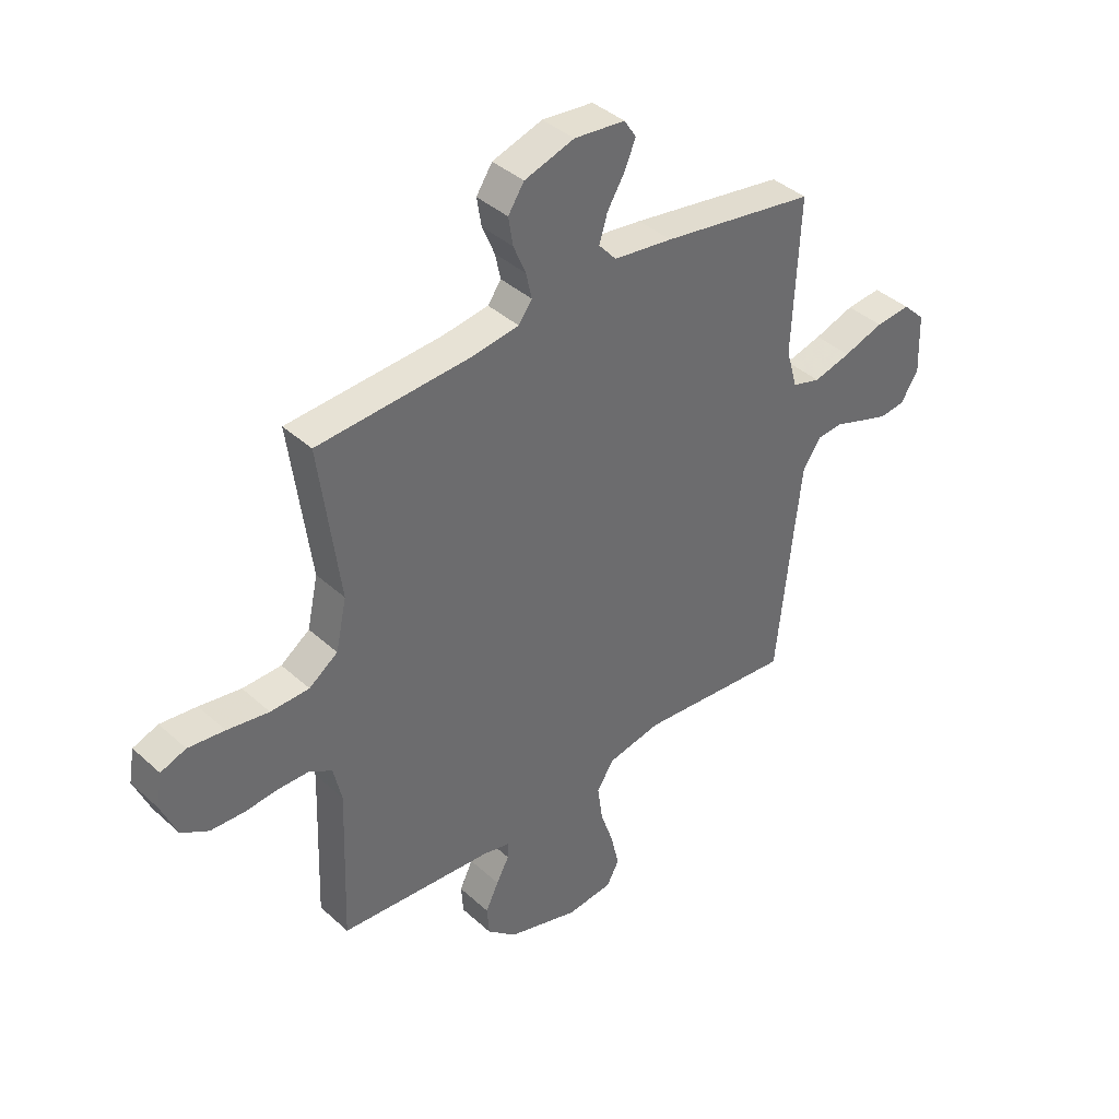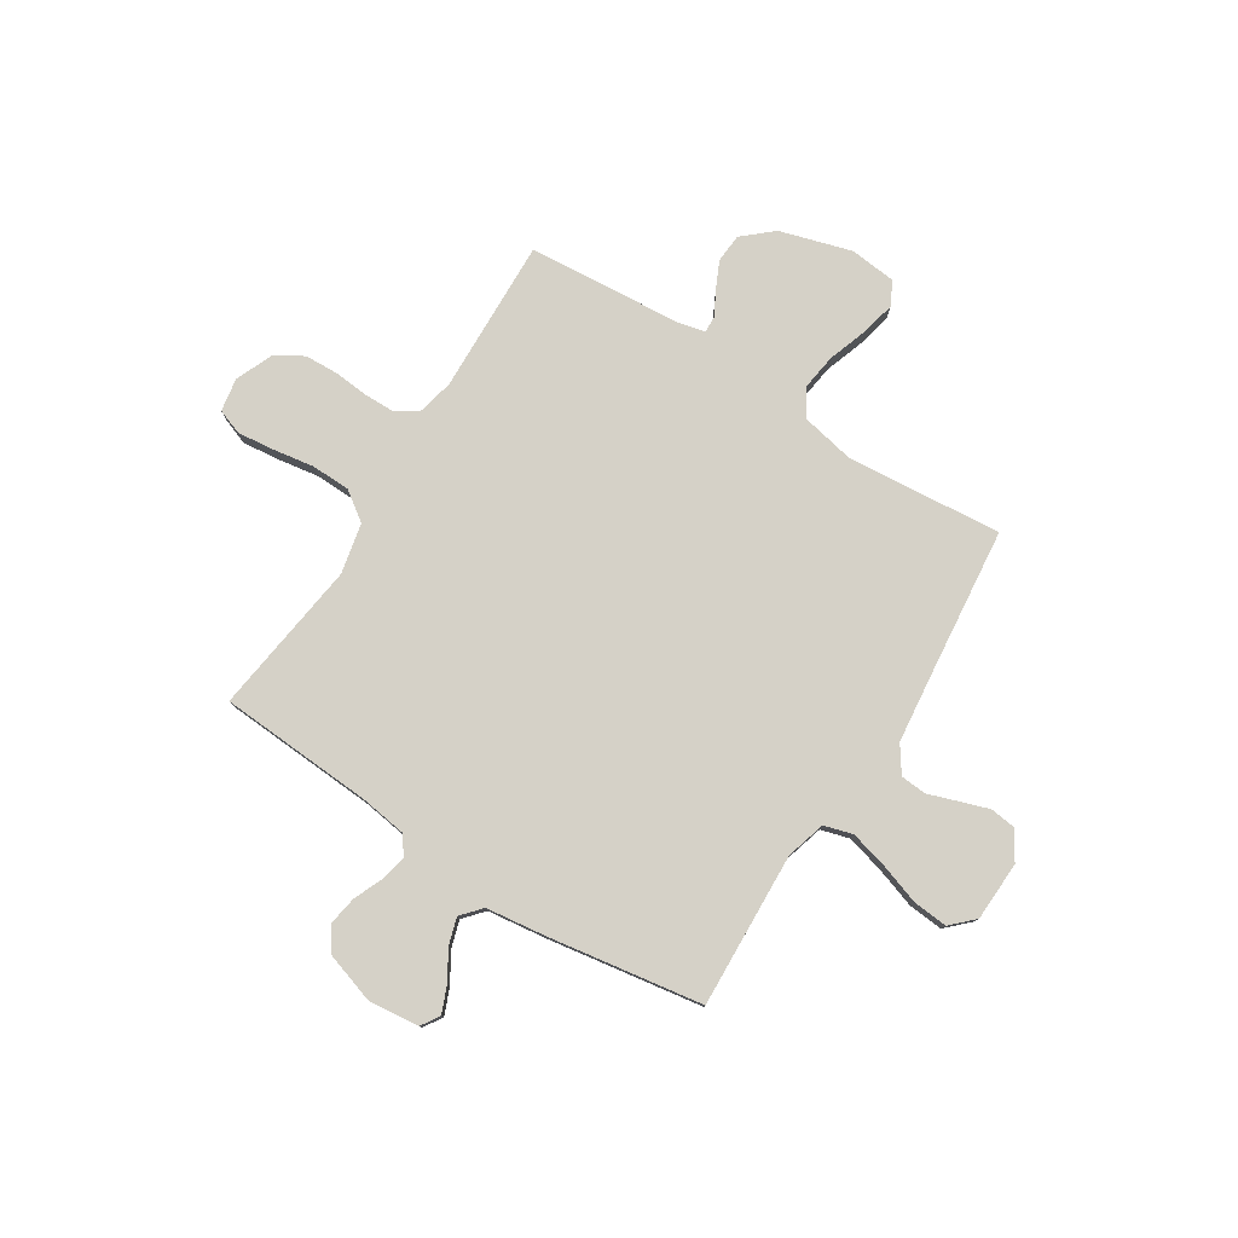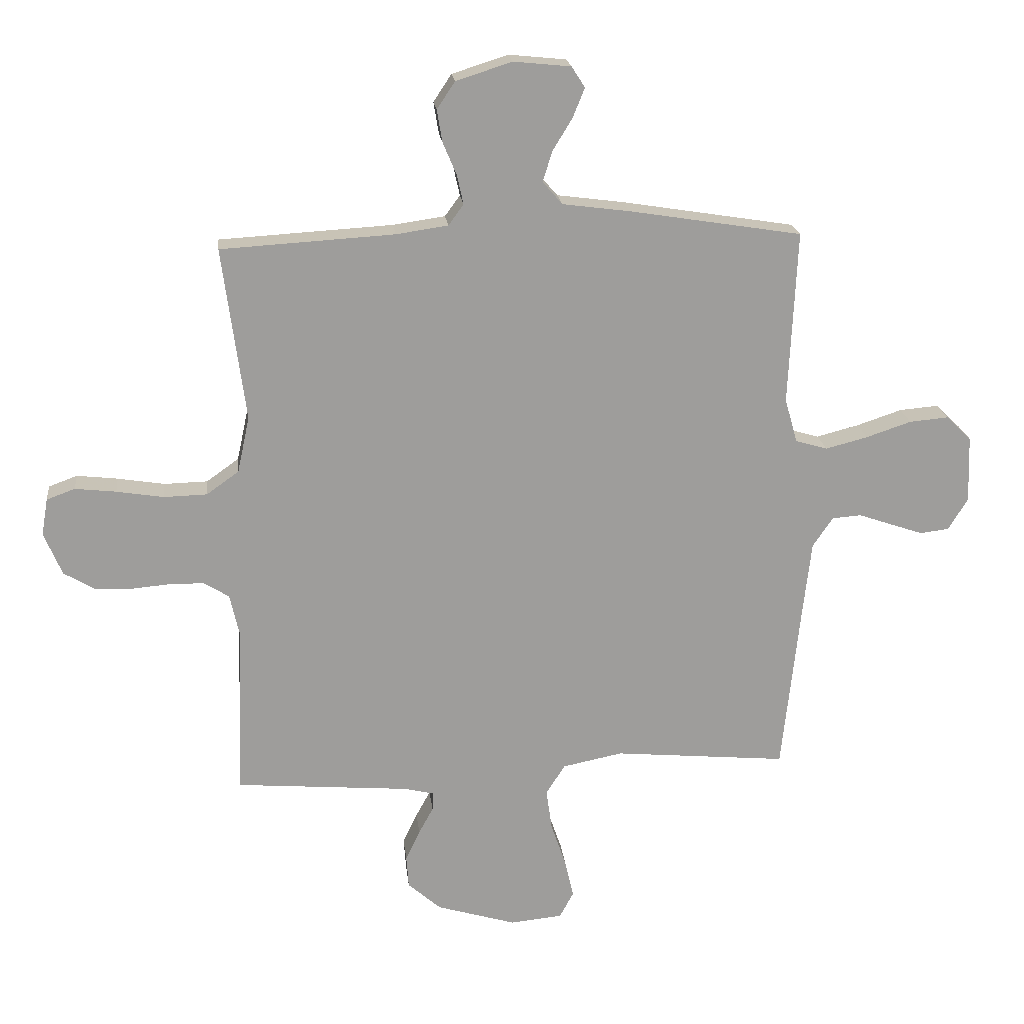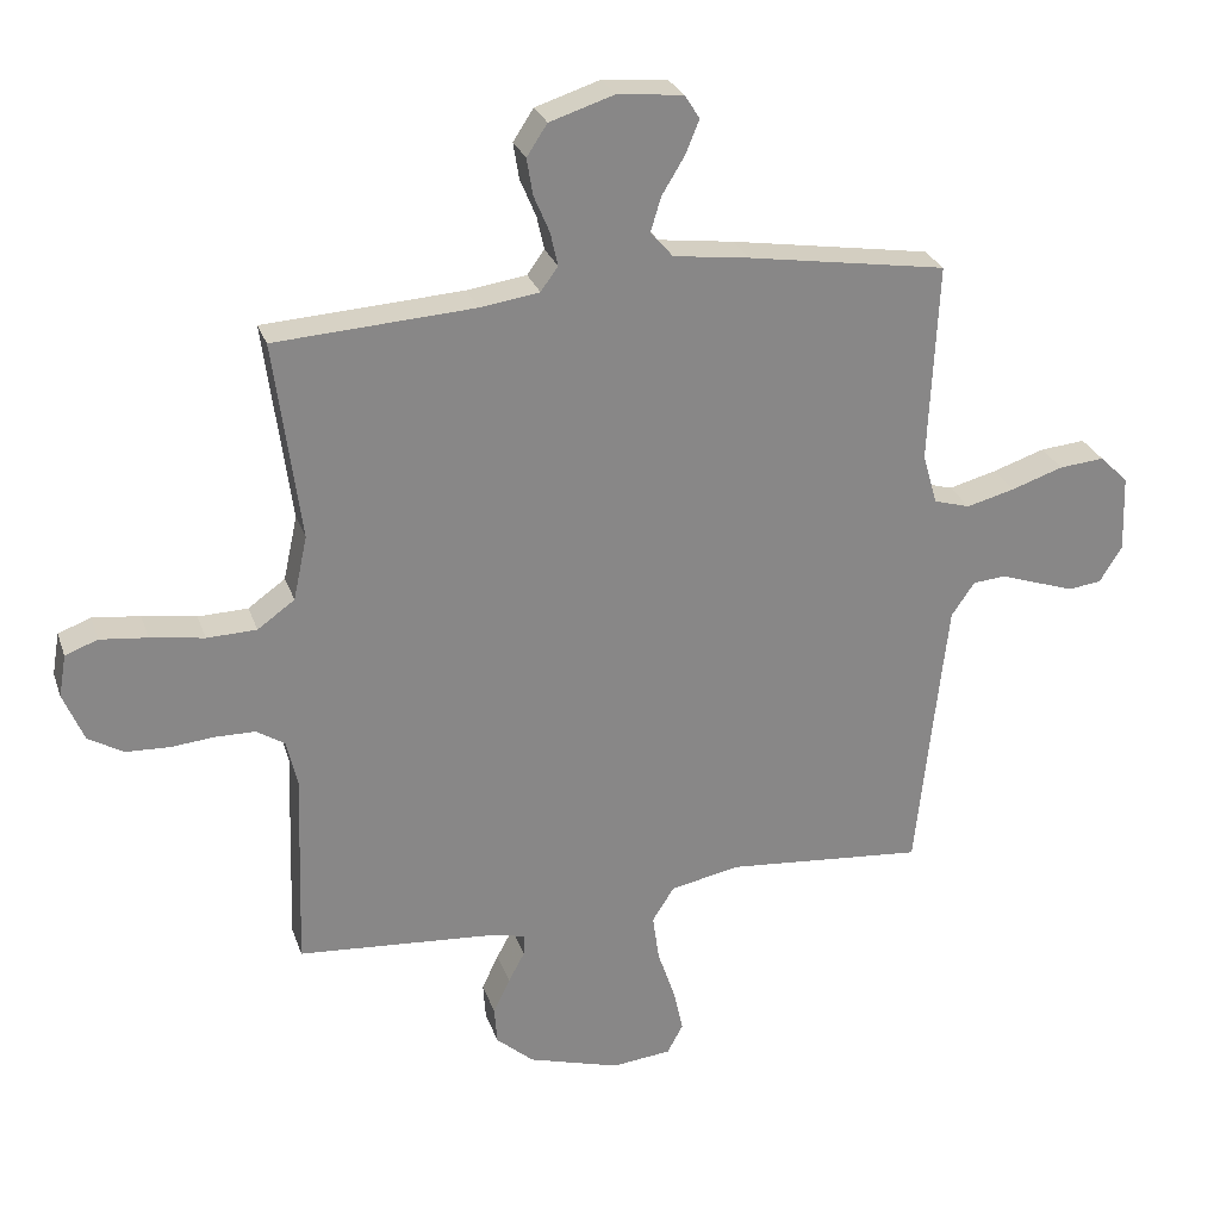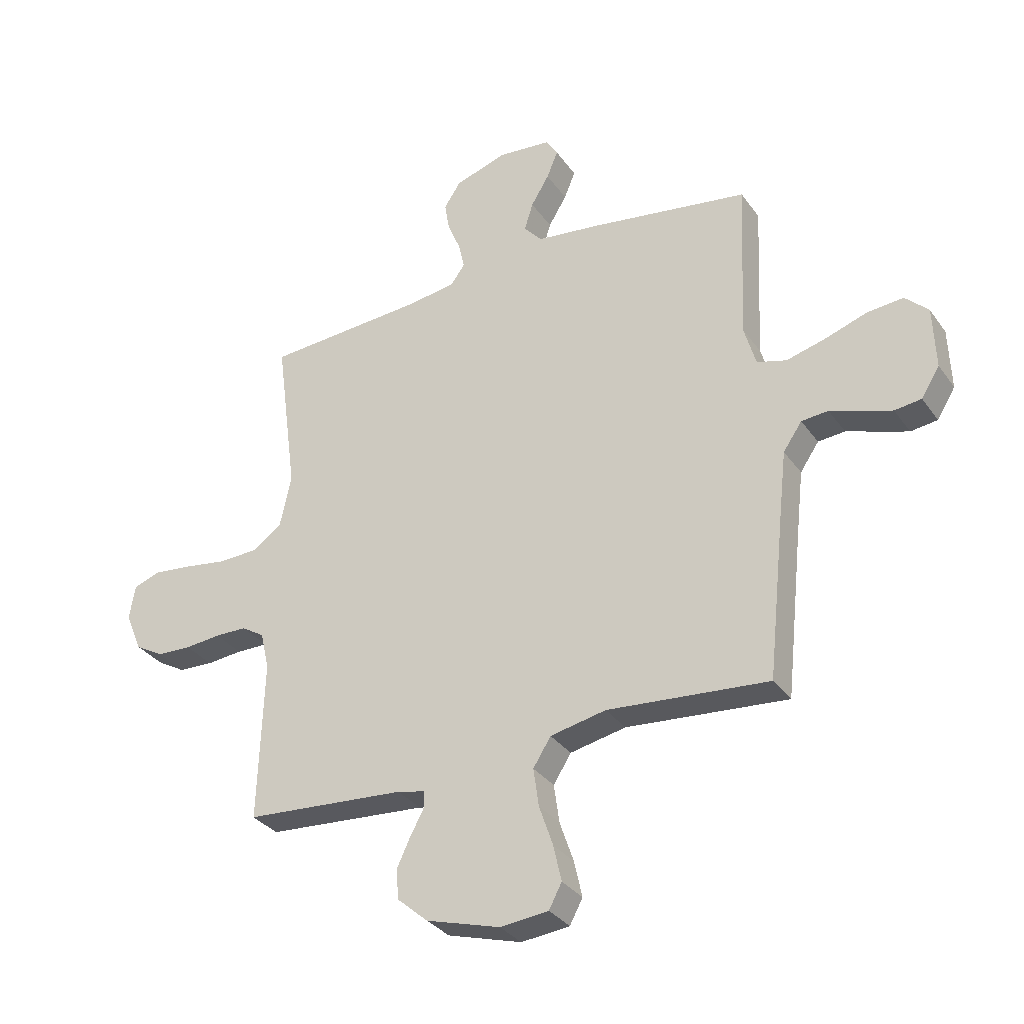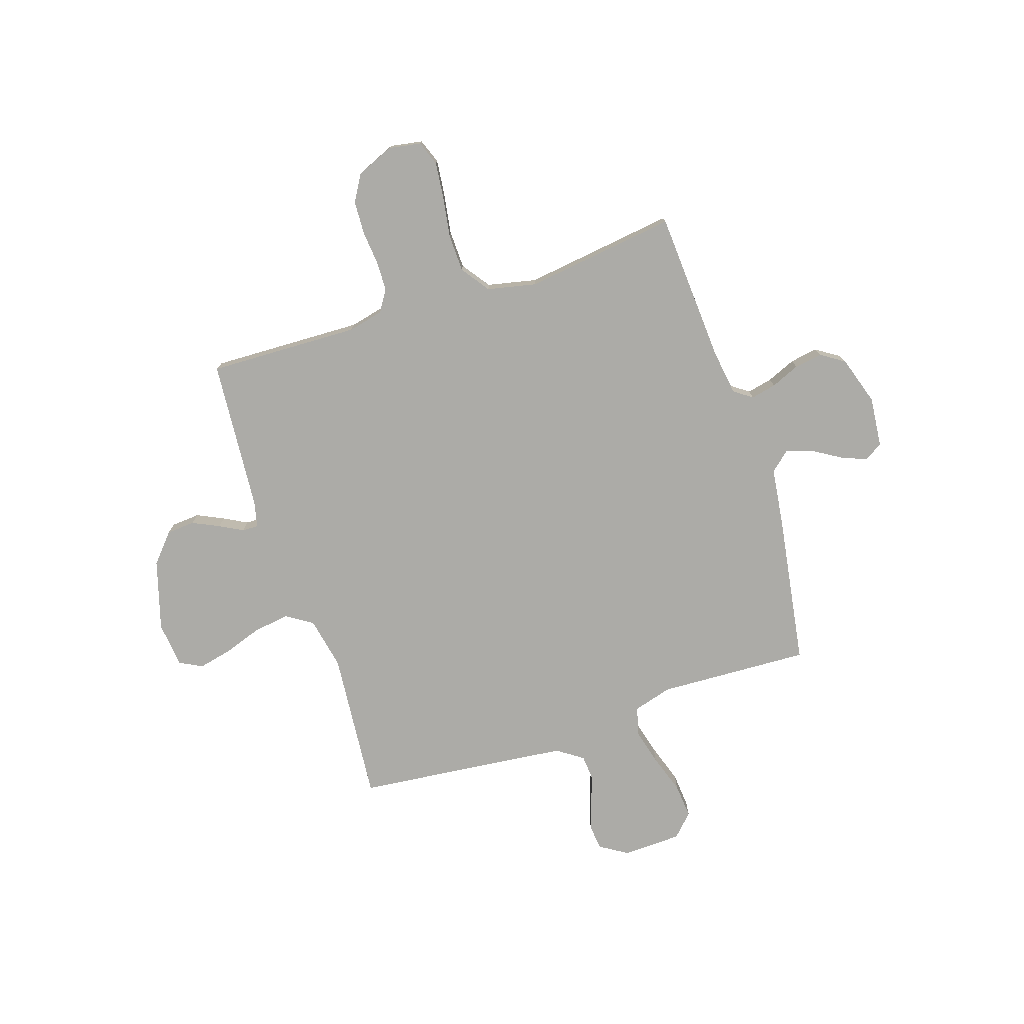
<metadata>
{"format":"obj","ext":"obj","renderer":"f3d","projection":"perspective","resolution":1024,"background":"white","views":[{"elev":39.6,"azim":-41.9,"up":"+Z"},{"elev":78.8,"azim":32.4,"up":"+Y"},{"elev":19.8,"azim":-6.3,"up":"+Z"},{"elev":27.2,"azim":-17.0,"up":"+Z"},{"elev":-32.7,"azim":29.7,"up":"+Z"},{"elev":-76.3,"azim":-71.8,"up":"+Y"}]}
</metadata>
<code>
v 0.5 0.07 0.5
v 0.486 0.07 0.2
v 0.508 0.07 0.123
v 0.563 0.07 0.107
v 0.636 0.07 0.126
v 0.714 0.07 0.152
v 0.782 0.07 0.158
v 0.825 0.07 0.116
v 0.829 0.07 0
v 0.795 0.07 -0.055
v 0.745 0.07 -0.061
v 0.689 0.07 -0.042
v 0.631 0.07 -0.022
v 0.581 0.07 -0.026
v 0.546 0.07 -0.077
v 0.532 0.07 -0.2
v 0.5 0.07 -0.5
v 0.2 0.07 -0.473
v 0.096 0.07 -0.494
v 0.063 0.07 -0.546
v 0.073 0.07 -0.617
v 0.099 0.07 -0.693
v 0.114 0.07 -0.76
v 0.09 0.07 -0.805
v 0 0.07 -0.814
v -0.138 0.07 -0.773
v -0.195 0.07 -0.723
v -0.199 0.07 -0.667
v -0.174 0.07 -0.614
v -0.149 0.07 -0.568
v -0.148 0.07 -0.536
v -0.2 0.07 -0.524
v -0.5 0.07 -0.5
v -0.49 0.07 -0.2
v -0.506 0.07 -0.13
v -0.549 0.07 -0.103
v -0.608 0.07 -0.102
v -0.675 0.07 -0.108
v -0.74 0.07 -0.105
v -0.793 0.07 -0.074
v -0.824 0.07 0
v -0.813 0.07 0.064
v -0.764 0.07 0.082
v -0.693 0.07 0.074
v -0.612 0.07 0.061
v -0.537 0.07 0.063
v -0.481 0.07 0.103
v -0.46 0.07 0.2
v -0.5 0.07 0.5
v -0.2 0.07 0.518
v -0.11 0.07 0.531
v -0.084 0.07 0.567
v -0.095 0.07 0.617
v -0.119 0.07 0.674
v -0.128 0.07 0.729
v -0.097 0.07 0.776
v 0 0.07 0.807
v 0.099 0.07 0.797
v 0.122 0.07 0.761
v 0.101 0.07 0.71
v 0.067 0.07 0.654
v 0.051 0.07 0.602
v 0.085 0.07 0.563
v 0.2 0.07 0.548
v 0.5 0 0.5
v 0.486 0 0.2
v 0.508 0 0.123
v 0.563 0 0.107
v 0.636 0 0.126
v 0.714 0 0.152
v 0.782 0 0.158
v 0.825 0 0.116
v 0.829 0 0
v 0.795 0 -0.055
v 0.745 0 -0.061
v 0.689 0 -0.042
v 0.631 0 -0.022
v 0.581 0 -0.026
v 0.546 0 -0.077
v 0.532 0 -0.2
v 0.5 0 -0.5
v 0.2 0 -0.473
v 0.096 0 -0.494
v 0.063 0 -0.546
v 0.073 0 -0.617
v 0.099 0 -0.693
v 0.114 0 -0.76
v 0.09 0 -0.805
v 0 0 -0.814
v -0.138 0 -0.773
v -0.195 0 -0.723
v -0.199 0 -0.667
v -0.174 0 -0.614
v -0.149 0 -0.568
v -0.148 0 -0.536
v -0.2 0 -0.524
v -0.5 0 -0.5
v -0.49 0 -0.2
v -0.506 0 -0.13
v -0.549 0 -0.103
v -0.608 0 -0.102
v -0.675 0 -0.108
v -0.74 0 -0.105
v -0.793 0 -0.074
v -0.824 0 0
v -0.813 0 0.064
v -0.764 0 0.082
v -0.693 0 0.074
v -0.612 0 0.061
v -0.537 0 0.063
v -0.481 0 0.103
v -0.46 0 0.2
v -0.5 0 0.5
v -0.2 0 0.518
v -0.11 0 0.531
v -0.084 0 0.567
v -0.095 0 0.617
v -0.119 0 0.674
v -0.128 0 0.729
v -0.097 0 0.776
v 0 0 0.807
v 0.099 0 0.797
v 0.122 0 0.761
v 0.101 0 0.71
v 0.067 0 0.654
v 0.051 0 0.602
v 0.085 0 0.563
v 0.2 0 0.548
f 63 64 1 2
f 58 59 60 61
f 58 61 62
f 57 58 62
f 56 57 62
f 53 54 55 56
f 52 53 56 62
f 51 52 62 63
f 48 49 50
f 47 48 50 51
f 42 43 44 45
f 40 41 42 45
f 40 45 46
f 37 38 39 40
f 36 37 40 46
f 35 36 46 47
f 32 33 34
f 31 32 34 35
f 27 28 29 30
f 25 26 27 30
f 25 30 31
f 24 25 31
f 21 22 23 24
f 20 21 24 31
f 19 20 31 35
f 16 17 18
f 15 16 18 19
f 14 15 19 35
f 10 11 12 13
f 8 9 10 13
f 8 13 14
f 5 6 7 8
f 4 5 8 14
f 3 4 14 35
f 35 47 51 63
f 2 3 35 63
f 66 65 128 127
f 125 124 123 122
f 126 125 122
f 126 122 121
f 126 121 120
f 120 119 118 117
f 126 120 117 116
f 127 126 116 115
f 114 113 112
f 115 114 112 111
f 109 108 107 106
f 109 106 105 104
f 110 109 104
f 104 103 102 101
f 110 104 101 100
f 111 110 100 99
f 98 97 96
f 99 98 96 95
f 94 93 92 91
f 94 91 90 89
f 95 94 89
f 95 89 88
f 88 87 86 85
f 95 88 85 84
f 99 95 84 83
f 82 81 80
f 83 82 80 79
f 99 83 79 78
f 77 76 75 74
f 77 74 73 72
f 78 77 72
f 72 71 70 69
f 78 72 69 68
f 99 78 68 67
f 127 115 111 99
f 127 99 67 66
f 1 65 66 2
f 2 66 67 3
f 3 67 68 4
f 4 68 69 5
f 5 69 70 6
f 6 70 71 7
f 7 71 72 8
f 8 72 73 9
f 9 73 74 10
f 10 74 75 11
f 11 75 76 12
f 12 76 77 13
f 13 77 78 14
f 14 78 79 15
f 15 79 80 16
f 16 80 81 17
f 17 81 82 18
f 18 82 83 19
f 19 83 84 20
f 20 84 85 21
f 21 85 86 22
f 22 86 87 23
f 23 87 88 24
f 24 88 89 25
f 25 89 90 26
f 26 90 91 27
f 27 91 92 28
f 28 92 93 29
f 29 93 94 30
f 30 94 95 31
f 31 95 96 32
f 32 96 97 33
f 33 97 98 34
f 34 98 99 35
f 35 99 100 36
f 36 100 101 37
f 37 101 102 38
f 38 102 103 39
f 39 103 104 40
f 40 104 105 41
f 41 105 106 42
f 42 106 107 43
f 43 107 108 44
f 44 108 109 45
f 45 109 110 46
f 46 110 111 47
f 47 111 112 48
f 48 112 113 49
f 49 113 114 50
f 50 114 115 51
f 51 115 116 52
f 52 116 117 53
f 53 117 118 54
f 54 118 119 55
f 55 119 120 56
f 56 120 121 57
f 57 121 122 58
f 58 122 123 59
f 59 123 124 60
f 60 124 125 61
f 61 125 126 62
f 62 126 127 63
f 63 127 128 64
f 64 128 65 1

</code>
